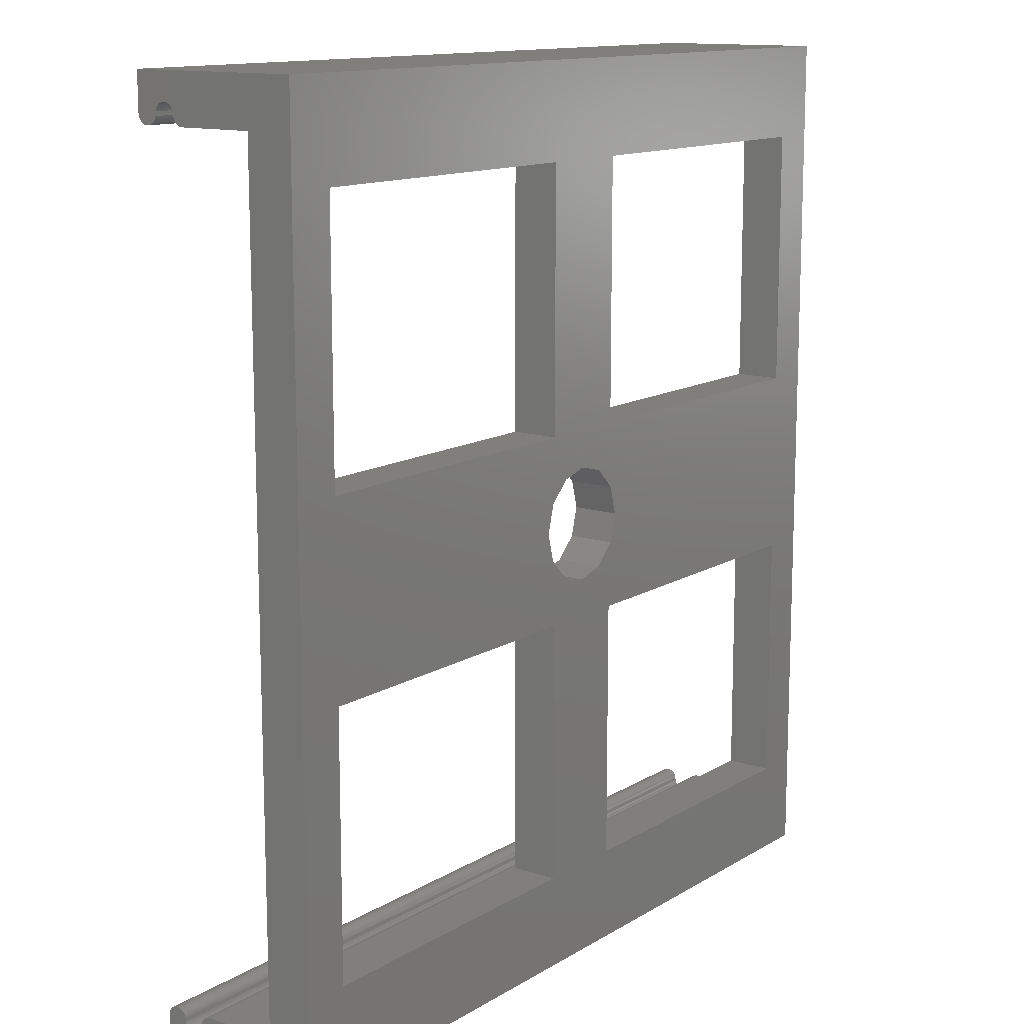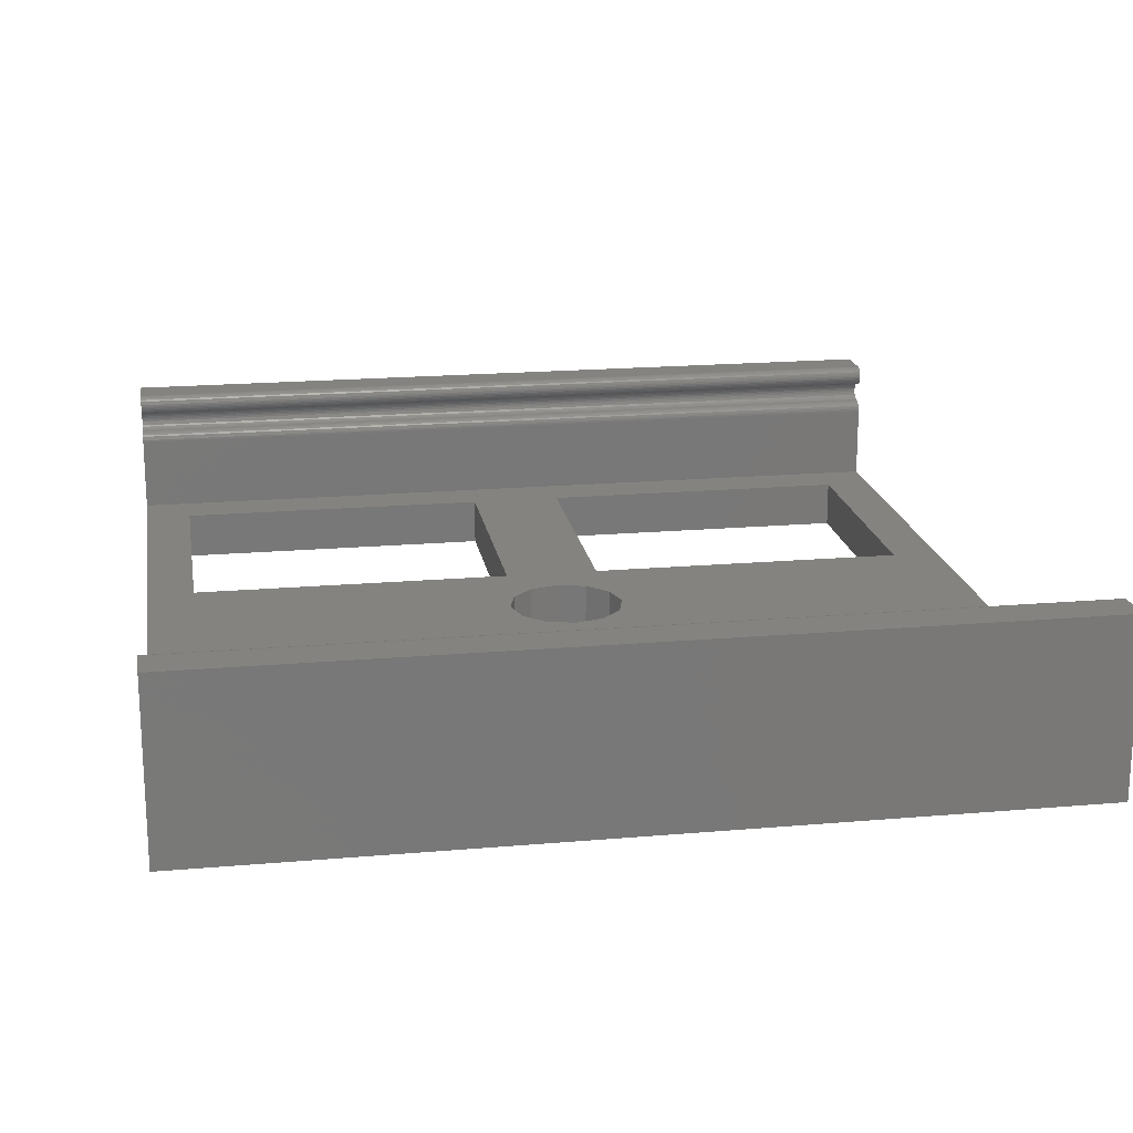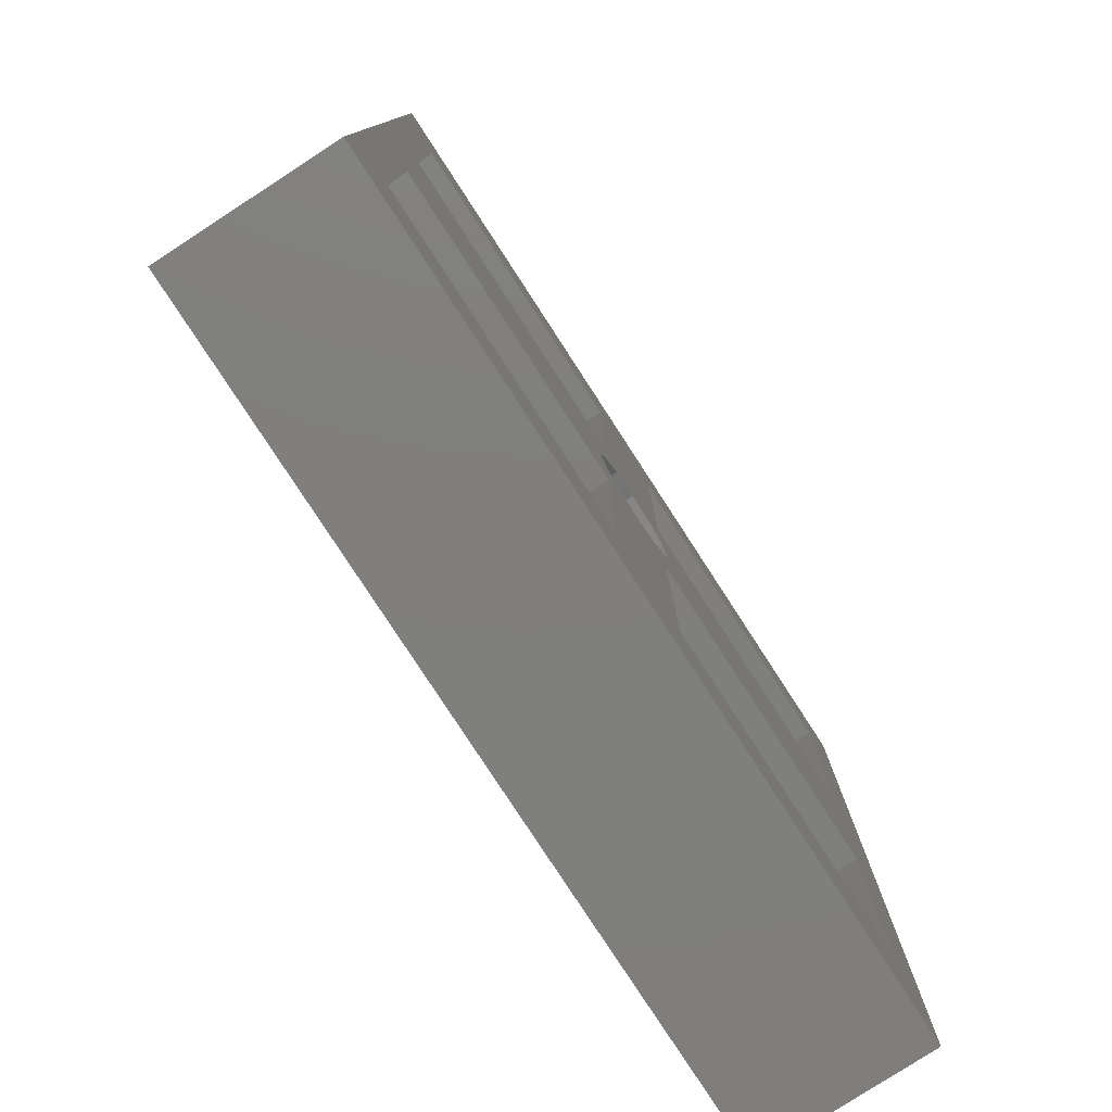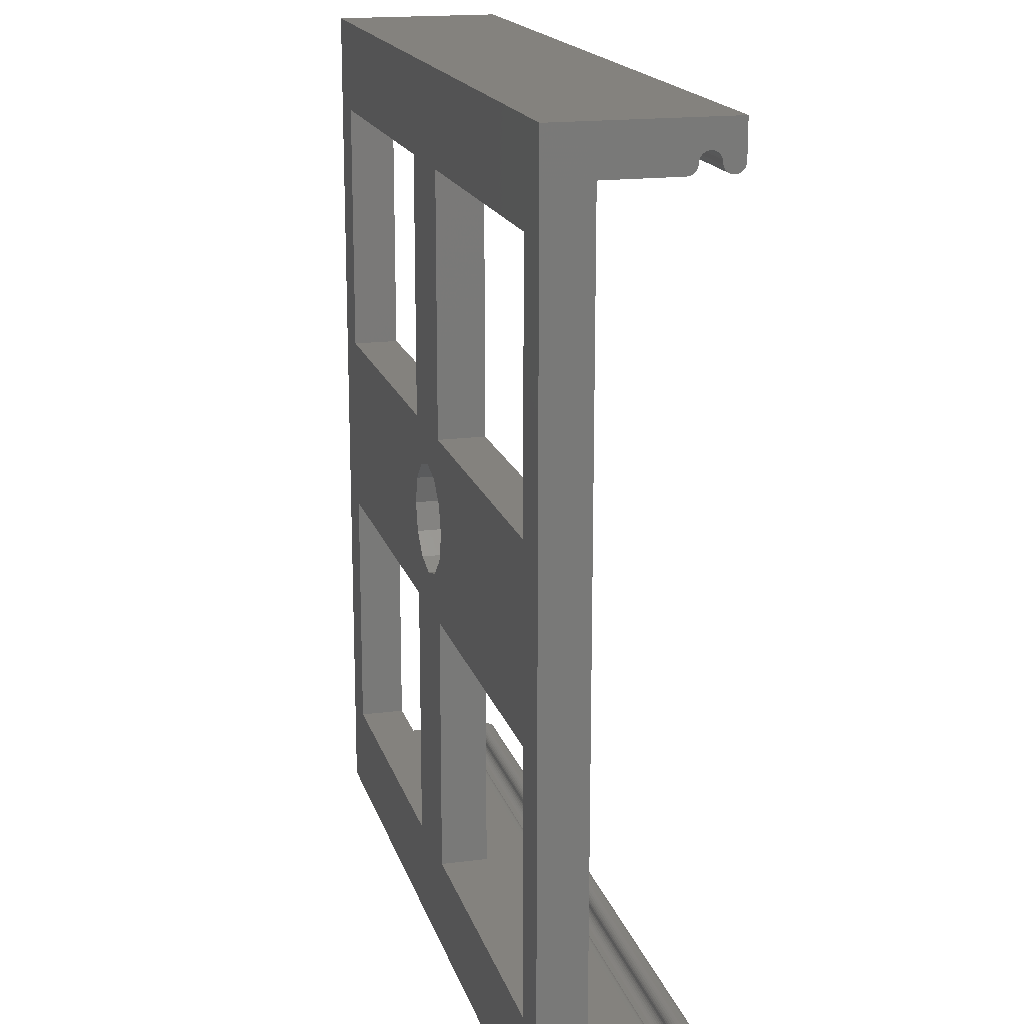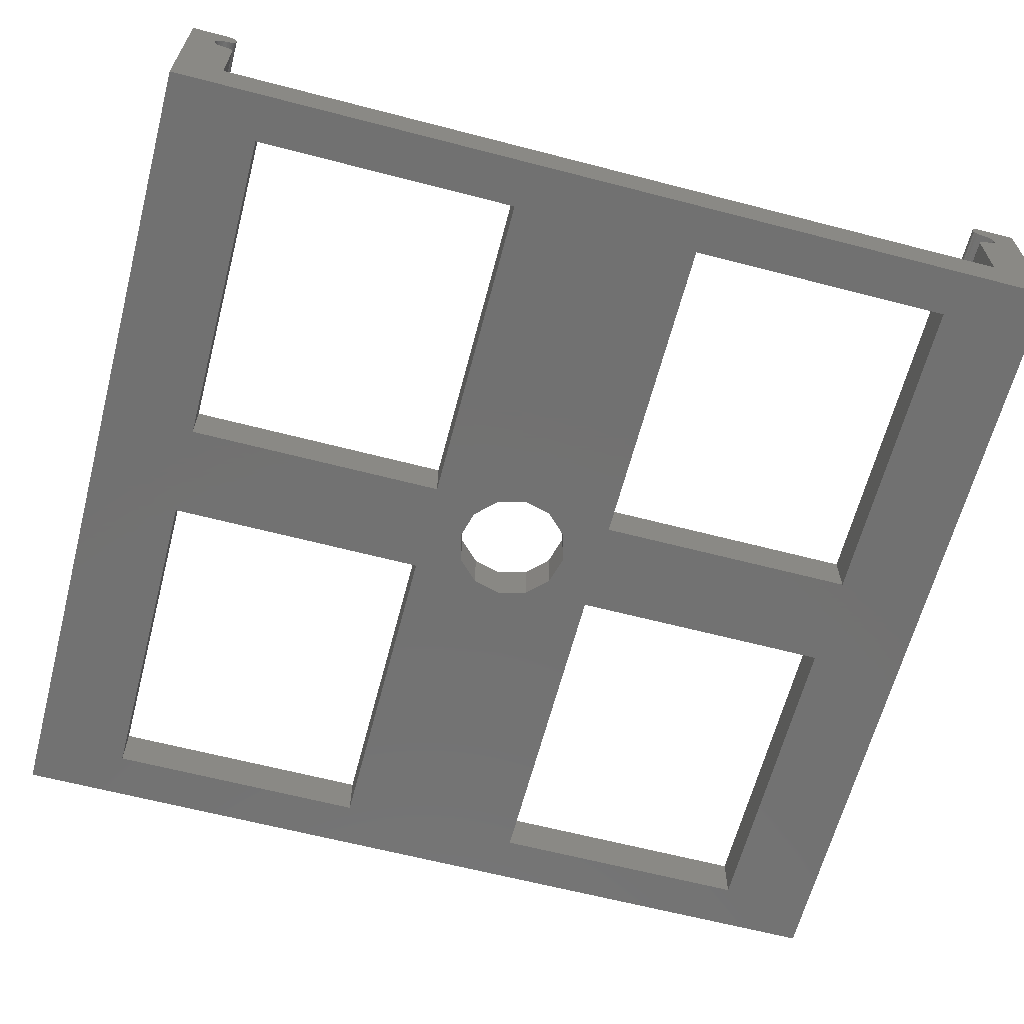
<metadata>
{"format":"stl","ext":"stl","renderer":"f3d","projection":"perspective","resolution":1024,"background":"white","views":[{"elev":13.0,"azim":126.7,"up":"+Y"},{"elev":18.8,"azim":-9.4,"up":"+Z"},{"elev":-79.2,"azim":123.0,"up":"+Y"},{"elev":17.4,"azim":-104.6,"up":"+Y"},{"elev":-63.7,"azim":75.3,"up":"+Z"}]}
</metadata>
<code>
# stl→obj: 275 verts, 578 faces
v 0 2.35 4.75
v -0 2.35 5.4
v -0 2.35 4.75
v 5.44 2.35 4.75
v 53 2.35 5.4
v 53 2.35 4.75
v -0 2.477 5.388
v -0 2.599 5.351
v -0 2.711 5.29
v -0 2.81 5.21
v -0 2.89 5.111
v -0 2.951 4.999
v -0 2.988 4.877
v -0 3 4.75
v -0 2.988 4.623
v -0 2.951 4.501
v -0 2.89 4.389
v -0 2.81 4.29
v -0 2.711 4.21
v -0 2.599 4.149
v -0 2.477 4.112
v 0 2.35 4.1
v 53 2.477 5.388
v 53 3 4.75
v 53 2.951 4.999
v 53 2.988 4.877
v 53 2.89 5.111
v 53 2.81 5.21
v 53 2.711 5.29
v 53 2.599 5.351
v 0 2.35 5.4
v 0 2.101 6.651
v 0 2.35 7.35
v 0 2.223 6.688
v 0 0 8
v 0 2.35 6.7
v 0 1.989 6.59
v 0 1.712 5.923
v 0 0 -3
v 0 1.7 6.05
v 0 1.89 6.51
v 0 1.81 6.411
v 0 1.749 6.299
v 0 1.712 6.177
v 0 1.749 5.801
v 0 1.81 5.689
v 0 1.89 5.59
v 0 1.989 5.51
v 0 2.101 5.449
v 0 2.223 5.412
v 0 3 0
v 0 2.711 4.21
v 0 2.81 4.29
v 0 2.599 4.149
v 0 57.4 0
v 0 57.4 -3
v 0 2.477 4.112
v 0 2.35 8
v 0 2.89 4.389
v 0 2.951 4.501
v 0 2.988 4.623
v 0 3 4.75
v 23.85 3 4.75
v 53 2.223 5.412
v 53 3 0
v 53 0 -3
v 53 57.4 -3
v 53 57.4 0
v 53 54.4 0
v 53 0 8
v 53 1.81 5.689
v 53 1.749 5.801
v 53 2.101 5.449
v 53 1.989 5.51
v 53 1.712 5.923
v 53 1.7 6.05
v 53 1.89 5.59
v 53 1.712 6.177
v 53 2.35 6.7
v 53 2.35 8
v 53 1.749 6.299
v 53 1.81 6.411
v 53 1.89 6.51
v 53 1.989 6.59
v 53 2.101 6.651
v 53 2.223 6.688
v 23.5 51.4 -3
v 3 22.7 -3
v 29.5 22.7 -3
v 28.3 25.57 -3
v 29.63 26.89 -3
v 3 6 -3
v 23.5 6 -3
v 23.5 34.7 -3
v 23.37 30.5 -3
v 22.89 28.7 -3
v 3 51.4 -3
v 3 34.7 -3
v 23.5 22.7 -3
v 29.5 51.4 -3
v 23.37 26.89 -3
v 26.5 25.09 -3
v 24.7 25.57 -3
v 29.5 6 -3
v 26.5 32.31 -3
v 28.3 31.83 -3
v 24.7 31.83 -3
v 30.11 28.7 -3
v 50 22.7 -3
v 50 34.7 -3
v 29.63 30.5 -3
v 50 6 -3
v 29.5 34.7 -3
v 50 51.4 -3
v 23.5 51.4 0
v 0 54.4 0
v 23.5 34.7 0
v 22.89 28.7 0
v 23.37 30.5 0
v 3 22.7 0
v 3 34.7 0
v 3 51.4 0
v 30.11 28.7 0
v 29.5 34.7 0
v 29.63 30.5 0
v 50 34.7 0
v 50 22.7 0
v 23.5 6 0
v 3 6 0
v 29.5 51.4 0
v 26.5 32.31 0
v 23.5 22.7 0
v 29.5 6 0
v 26.5 25.09 0
v 24.7 31.83 0
v 28.3 25.57 0
v 29.5 22.7 0
v 28.3 31.83 0
v 29.63 26.89 0
v 24.7 25.57 0
v 23.37 26.89 0
v 50 6 0
v 50 51.4 0
v -0 2.35 6.7
v -0 2.35 7.35
v -0 2.35 8
v 53 2.35 7.35
v 0 54.4 4.75
v 53 54.4 4.75
v 29.15 54.4 4.75
v 0 57.4 8
v 53 57.4 8
v 0 55.05 4.75
v 0 55.05 5.4
v 0 55.18 5.412
v 0 55.3 5.449
v 0 55.41 5.51
v 0 55.51 5.59
v 0 55.59 5.689
v 0 55.65 5.801
v 0 55.69 5.923
v 0 55.7 6.05
v 0 55.69 6.177
v 0 55.59 6.411
v 0 55.05 8
v 0 55.65 6.299
v 0 55.51 6.51
v 0 55.41 6.59
v 0 55.3 6.651
v 0 55.18 6.688
v 0 55.05 6.7
v 53 2.477 7.988
v 53 2.477 6.712
v 53 2.599 6.749
v 53 2.711 6.81
v 53 2.81 6.89
v 53 2.89 6.989
v 53 2.951 7.101
v 53 2.988 7.223
v 53 3 7.35
v 53 2.951 7.599
v 53 2.988 7.477
v 53 2.89 7.711
v 53 2.81 7.81
v 53 2.711 7.89
v 53 2.599 7.951
v -0 2.477 7.988
v -0 2.599 7.951
v -0 2.711 7.89
v -0 2.81 7.81
v -0 2.89 7.711
v -0 2.951 7.599
v -0 2.988 7.477
v -0 3 7.35
v -0 2.988 7.223
v -0 2.951 7.101
v -0 2.89 6.989
v -0 2.81 6.89
v -0 2.711 6.81
v -0 2.599 6.749
v -0 2.477 6.712
v 53 54.69 4.21
v 53 55.05 8
v 53 55.05 7.35
v 53 55.05 6.7
v 53 55.18 6.688
v 53 55.3 6.651
v 53 55.41 6.59
v 53 55.51 6.51
v 53 55.59 6.411
v 53 55.65 6.299
v 53 55.69 6.177
v 53 55.7 6.05
v 53 55.69 5.923
v 53 55.65 5.801
v 53 55.59 5.689
v 53 55.51 5.59
v 53 55.41 5.51
v 53 55.3 5.449
v 53 55.05 4.75
v 53 54.8 4.149
v 53 55.05 4.1
v 53 54.92 4.112
v 53 54.59 4.29
v 53 54.51 4.389
v 53 54.45 4.501
v 53 54.41 4.623
v 53 55.18 5.412
v 53 55.05 5.4
v 0 55.05 7.35
v 47.56 55.05 4.75
v 0 54.41 4.877
v 0 54.45 4.999
v 0 54.51 5.111
v 0 54.59 5.21
v 0 54.69 5.29
v 0 54.8 5.351
v 0 54.92 5.388
v 53 54.92 5.388
v 53 54.8 5.351
v 53 54.69 5.29
v 53 54.59 5.21
v 53 54.51 5.111
v 53 54.45 4.999
v 53 54.41 4.877
v 0 54.45 7.101
v 0 54.41 7.223
v 0 54.51 6.989
v 0 54.4 7.35
v 0 54.41 7.477
v 0 54.45 7.599
v 0 54.51 7.711
v 0 54.59 7.81
v 0 54.69 7.89
v 0 54.8 7.951
v 0 54.92 7.988
v 0 54.92 6.712
v 0 54.8 6.749
v 0 54.69 6.81
v 0 54.59 6.89
v 53 54.92 6.712
v 53 54.41 7.223
v 53 54.45 7.101
v 53 54.51 6.989
v 53 54.69 6.81
v 53 54.59 6.89
v 53 54.8 6.749
v 53 54.92 7.988
v 53 54.8 7.951
v 53 54.69 7.89
v 53 54.59 7.81
v 53 54.51 7.711
v 53 54.45 7.599
v 53 54.41 7.477
v 53 54.4 7.35
f 1 2 3
f 1 4 5
f 5 2 1
f 6 5 4
f 2 7 3
f 3 7 8
f 3 8 9
f 3 9 10
f 3 10 11
f 3 11 12
f 3 12 13
f 3 13 14
f 14 15 3
f 15 16 3
f 16 17 3
f 17 18 3
f 18 19 3
f 19 20 3
f 20 21 3
f 21 22 3
f 7 2 5
f 23 7 5
f 23 5 6
f 24 23 6
f 25 23 26
f 27 23 25
f 28 23 27
f 29 23 28
f 30 23 29
f 24 26 23
f 4 31 6
f 5 6 31
f 31 4 1
f 32 33 34
f 32 35 33
f 34 33 36
f 37 35 32
f 38 39 40
f 41 35 37
f 42 35 41
f 43 35 42
f 44 35 43
f 39 35 44
f 39 44 40
f 45 39 38
f 46 39 45
f 47 39 46
f 48 39 47
f 49 39 48
f 1 50 31
f 39 49 50
f 51 52 53
f 39 50 1
f 51 54 52
f 39 1 22
f 55 56 51
f 51 57 54
f 51 22 57
f 39 22 51
f 39 51 56
f 33 35 58
f 51 53 59
f 51 59 60
f 51 60 61
f 51 61 62
f 1 3 22
f 22 21 57
f 20 54 21
f 21 54 57
f 19 52 20
f 20 52 54
f 18 53 19
f 19 53 52
f 17 59 18
f 18 59 53
f 16 60 17
f 17 60 59
f 15 61 16
f 16 61 60
f 61 15 62
f 14 24 63
f 14 63 62
f 14 62 15
f 13 26 14
f 14 26 24
f 12 25 13
f 13 25 26
f 11 27 12
f 12 27 25
f 10 28 11
f 11 28 27
f 10 9 29
f 28 10 29
f 9 8 30
f 29 9 30
f 8 7 23
f 30 8 23
f 64 5 31
f 50 64 31
f 65 66 67
f 68 69 67
f 70 66 65
f 71 72 70
f 6 65 24
f 70 65 6
f 64 6 5
f 73 6 64
f 74 6 73
f 75 76 70
f 77 6 74
f 71 6 77
f 70 6 71
f 76 78 70
f 72 75 70
f 79 80 70
f 70 78 81
f 70 81 82
f 70 82 83
f 70 83 84
f 70 84 85
f 70 85 86
f 70 86 79
f 69 65 67
f 87 56 67
f 39 56 88
f 89 90 91
f 39 88 92
f 39 92 66
f 92 93 66
f 94 95 96
f 97 56 87
f 88 56 98
f 56 97 98
f 88 98 99
f 100 87 67
f 96 99 98
f 99 96 101
f 90 89 102
f 99 101 103
f 104 99 103
f 105 94 106
f 107 94 105
f 89 108 109
f 110 111 106
f 104 102 89
f 94 96 98
f 104 103 102
f 89 91 108
f 93 104 66
f 66 112 67
f 110 108 111
f 112 109 67
f 94 87 100
f 113 94 100
f 106 94 113
f 110 106 113
f 109 108 110
f 109 110 67
f 110 114 67
f 112 66 104
f 99 104 93
f 94 107 95
f 100 67 114
f 56 55 67
f 67 55 68
f 115 69 116
f 117 118 119
f 55 51 116
f 51 120 116
f 121 122 116
f 123 124 125
f 126 124 127
f 51 65 128
f 51 129 120
f 51 128 129
f 130 69 115
f 131 115 117
f 120 121 116
f 120 132 121
f 133 134 132
f 135 131 117
f 136 134 137
f 138 115 131
f 125 115 138
f 124 115 125
f 137 123 139
f 133 137 134
f 124 130 115
f 132 134 140
f 132 141 118
f 132 140 141
f 127 142 65
f 65 69 127
f 117 119 135
f 137 139 136
f 128 65 133
f 143 69 130
f 126 69 143
f 127 69 126
f 142 133 65
f 132 128 133
f 122 115 116
f 118 121 132
f 117 121 118
f 123 127 124
f 137 127 123
f 51 62 65
f 65 62 63
f 65 63 24
f 73 64 50
f 49 73 50
f 74 73 49
f 48 74 49
f 77 74 48
f 47 77 48
f 77 47 71
f 71 47 46
f 71 46 72
f 72 46 45
f 72 45 75
f 75 45 38
f 75 38 76
f 76 38 40
f 78 76 44
f 44 76 40
f 81 78 43
f 43 78 44
f 82 81 42
f 42 81 43
f 83 82 41
f 41 82 42
f 84 83 37
f 37 83 41
f 85 84 32
f 32 84 37
f 86 85 34
f 34 85 32
f 79 86 36
f 36 86 34
f 144 79 36
f 33 145 144
f 36 33 144
f 80 146 145
f 147 80 33
f 33 80 145
f 33 58 147
f 80 79 147
f 80 147 58
f 58 35 70
f 80 58 70
f 35 39 66
f 70 35 66
f 148 116 69
f 149 148 69
f 150 148 149
f 55 151 68
f 68 151 152
f 88 120 129
f 92 88 129
f 99 132 120
f 88 99 120
f 132 99 128
f 128 99 93
f 128 93 129
f 129 93 92
f 97 122 121
f 98 97 121
f 87 115 122
f 97 87 122
f 115 87 117
f 117 87 94
f 117 94 121
f 121 94 98
f 95 119 118
f 96 95 118
f 118 141 101
f 96 118 101
f 107 135 119
f 95 107 119
f 105 131 135
f 107 105 135
f 106 138 131
f 105 106 131
f 111 125 138
f 106 111 138
f 123 125 108
f 108 125 111
f 123 108 139
f 139 108 91
f 139 91 136
f 136 91 90
f 136 90 134
f 134 90 102
f 134 102 140
f 140 102 103
f 140 103 141
f 141 103 101
f 89 137 133
f 104 89 133
f 109 127 137
f 89 109 137
f 127 109 142
f 142 109 112
f 142 112 133
f 133 112 104
f 100 130 124
f 113 100 124
f 114 143 130
f 100 114 130
f 143 114 126
f 126 114 110
f 126 110 124
f 124 110 113
f 116 148 55
f 55 148 153
f 55 153 154
f 55 154 155
f 55 155 156
f 156 157 55
f 157 158 55
f 158 159 55
f 159 160 55
f 160 161 55
f 161 162 55
f 162 163 55
f 163 151 55
f 164 165 166
f 167 165 164
f 168 165 167
f 169 165 168
f 170 171 165
f 170 165 169
f 166 165 151
f 166 151 163
f 172 80 147
f 79 172 147
f 173 172 79
f 174 172 173
f 175 172 174
f 176 172 175
f 177 172 176
f 178 172 177
f 179 172 178
f 180 172 179
f 181 172 182
f 183 172 181
f 184 172 183
f 185 172 184
f 186 172 185
f 180 182 172
f 146 187 145
f 145 187 188
f 145 188 189
f 145 189 190
f 145 190 191
f 145 191 192
f 145 192 193
f 145 193 194
f 194 195 145
f 195 196 145
f 196 197 145
f 197 198 145
f 198 199 145
f 199 200 145
f 200 201 145
f 201 144 145
f 201 173 144
f 144 173 79
f 187 146 80
f 172 187 80
f 149 148 150
f 202 69 68
f 203 204 152
f 204 205 152
f 205 206 152
f 206 207 152
f 207 208 152
f 208 209 152
f 209 210 152
f 210 211 152
f 211 212 152
f 152 213 68
f 213 214 68
f 214 215 68
f 215 216 68
f 216 217 68
f 217 218 68
f 219 220 218
f 218 220 68
f 221 202 68
f 220 222 68
f 222 223 68
f 223 221 68
f 224 69 202
f 225 69 224
f 226 69 225
f 227 69 226
f 149 69 227
f 212 213 152
f 228 220 219
f 229 220 228
f 151 165 203
f 152 151 203
f 203 230 204
f 165 230 203
f 171 230 165
f 206 205 170
f 170 205 171
f 207 206 169
f 169 206 170
f 208 207 168
f 168 207 169
f 209 208 167
f 167 208 168
f 164 210 209
f 167 164 209
f 166 211 210
f 164 166 210
f 163 212 211
f 166 163 211
f 162 213 212
f 163 162 212
f 214 213 162
f 161 214 162
f 215 214 161
f 160 215 161
f 216 215 160
f 159 216 160
f 217 216 159
f 158 217 159
f 218 217 158
f 157 218 158
f 219 218 157
f 156 219 157
f 228 219 156
f 155 228 156
f 229 228 155
f 154 229 155
f 220 153 231
f 229 153 220
f 154 153 229
f 188 187 172
f 186 188 172
f 189 188 186
f 185 189 186
f 190 189 185
f 184 190 185
f 190 184 191
f 191 184 183
f 191 183 192
f 192 183 181
f 192 181 193
f 193 181 182
f 193 182 194
f 194 182 180
f 194 180 195
f 195 180 179
f 195 179 196
f 196 179 178
f 196 178 197
f 197 178 177
f 197 177 198
f 198 177 176
f 198 176 199
f 199 176 175
f 199 175 200
f 200 175 174
f 200 174 201
f 201 174 173
f 153 148 232
f 153 232 233
f 153 233 234
f 153 234 235
f 153 235 236
f 153 236 237
f 153 237 238
f 153 238 154
f 227 226 225
f 202 227 224
f 224 227 225
f 221 227 202
f 223 227 221
f 222 227 223
f 220 227 222
f 229 227 220
f 239 227 229
f 240 227 239
f 241 227 240
f 242 227 241
f 243 227 242
f 244 227 243
f 245 227 244
f 149 227 245
f 153 154 231
f 231 154 229
f 231 229 220
f 230 165 204
f 204 165 203
f 246 247 248
f 248 247 249
f 248 249 250
f 248 250 251
f 248 251 252
f 248 252 253
f 248 253 254
f 248 254 255
f 248 255 256
f 248 256 165
f 248 165 230
f 248 230 171
f 248 171 257
f 248 257 258
f 248 258 259
f 248 259 260
f 154 238 239
f 229 154 239
f 238 237 240
f 239 238 240
f 237 236 241
f 240 237 241
f 236 235 242
f 241 236 242
f 235 234 243
f 242 235 243
f 234 233 244
f 243 234 244
f 233 232 245
f 244 233 245
f 232 148 149
f 245 232 149
f 257 171 261
f 261 171 205
f 262 263 264
f 265 262 266
f 266 262 264
f 267 262 265
f 261 262 267
f 205 262 261
f 204 262 205
f 203 262 204
f 268 262 203
f 269 262 268
f 270 262 269
f 271 262 270
f 272 262 271
f 273 262 272
f 274 262 273
f 275 262 274
f 165 256 268
f 203 165 268
f 263 246 248
f 264 263 248
f 264 248 260
f 266 264 260
f 260 259 266
f 266 259 265
f 259 258 265
f 265 258 267
f 258 257 267
f 267 257 261
f 256 255 269
f 268 256 269
f 255 254 270
f 269 255 270
f 254 253 271
f 270 254 271
f 253 252 272
f 271 253 272
f 252 251 273
f 272 252 273
f 251 250 274
f 273 251 274
f 250 249 275
f 274 250 275
f 249 247 262
f 275 249 262
f 247 246 263
f 262 247 263

</code>
